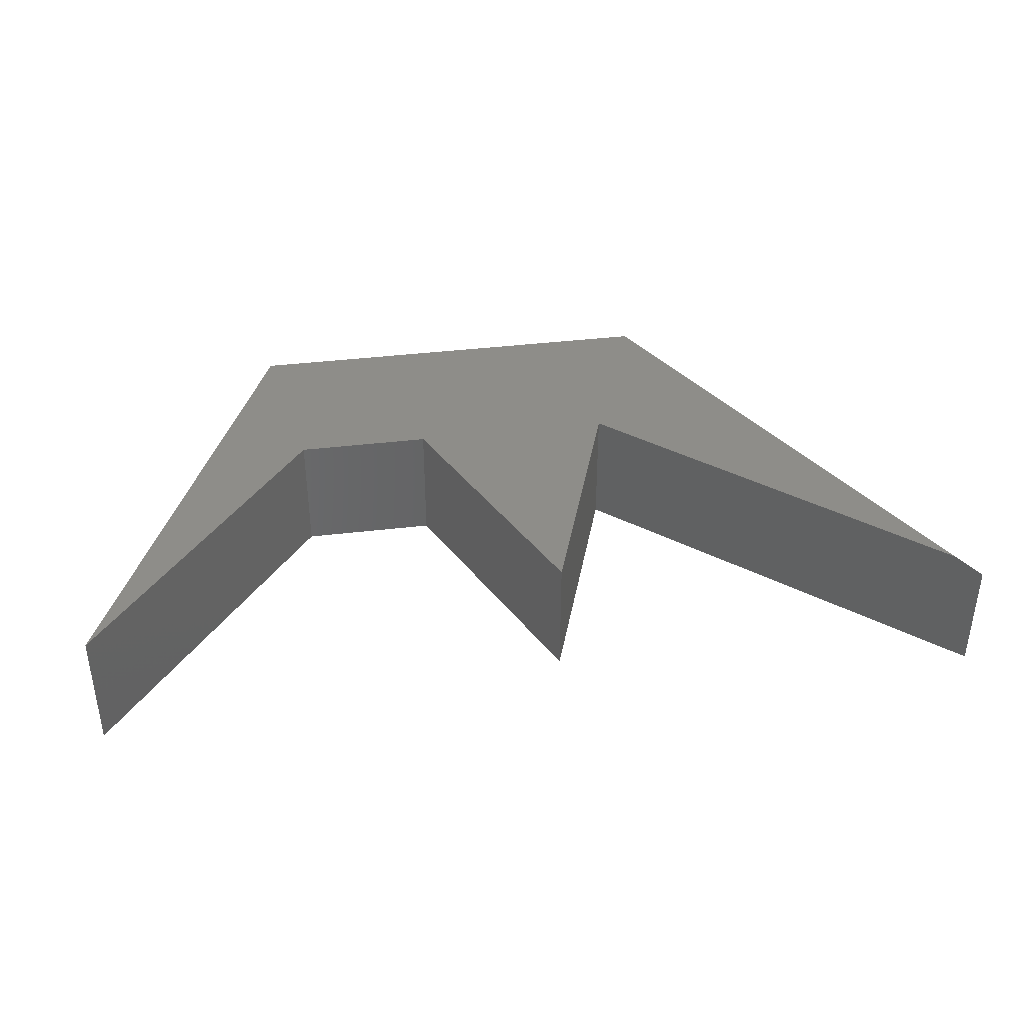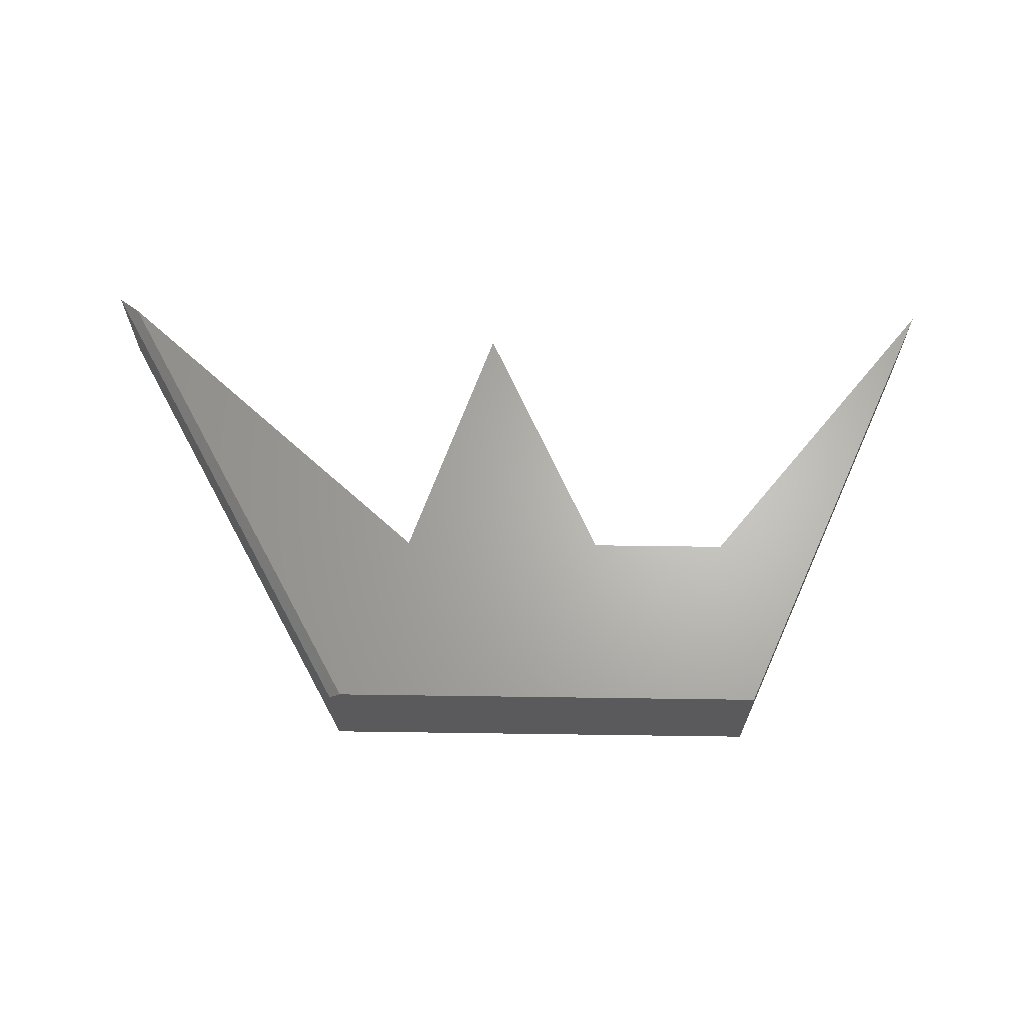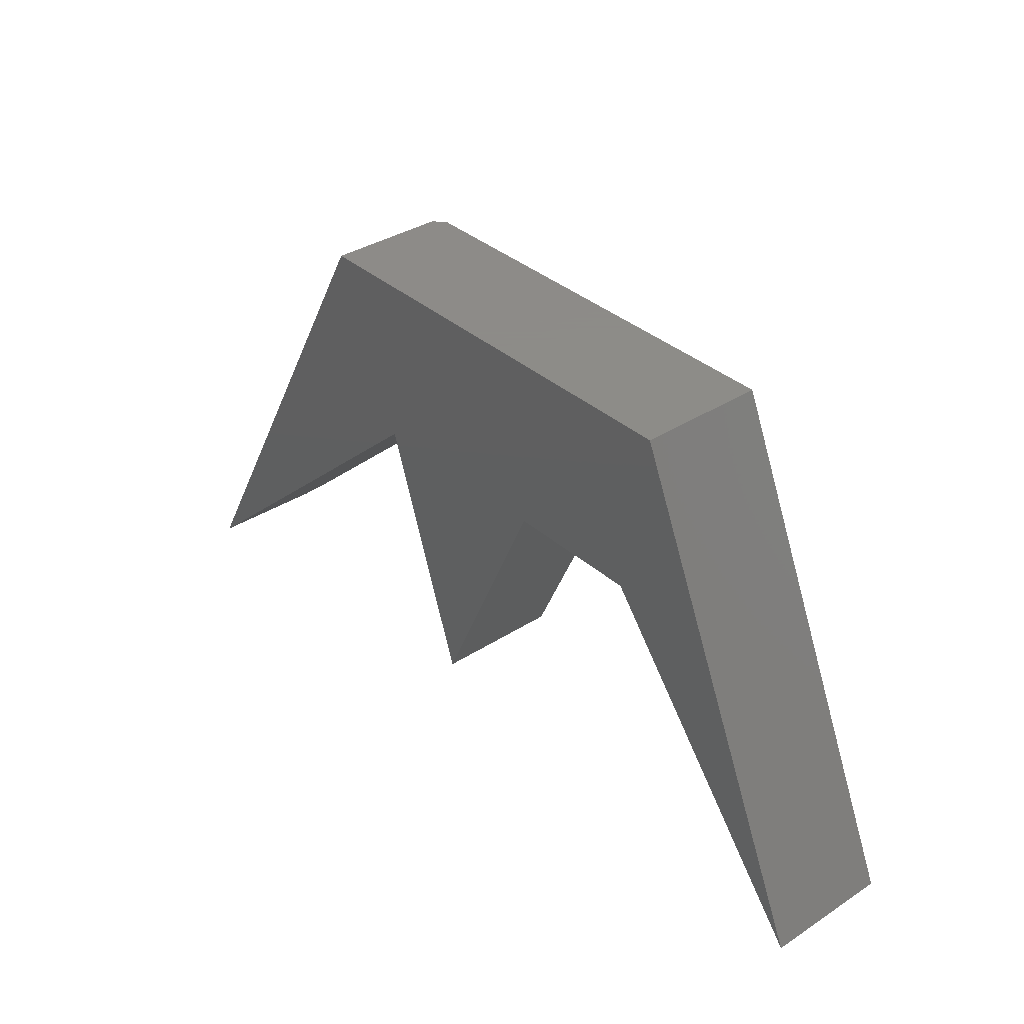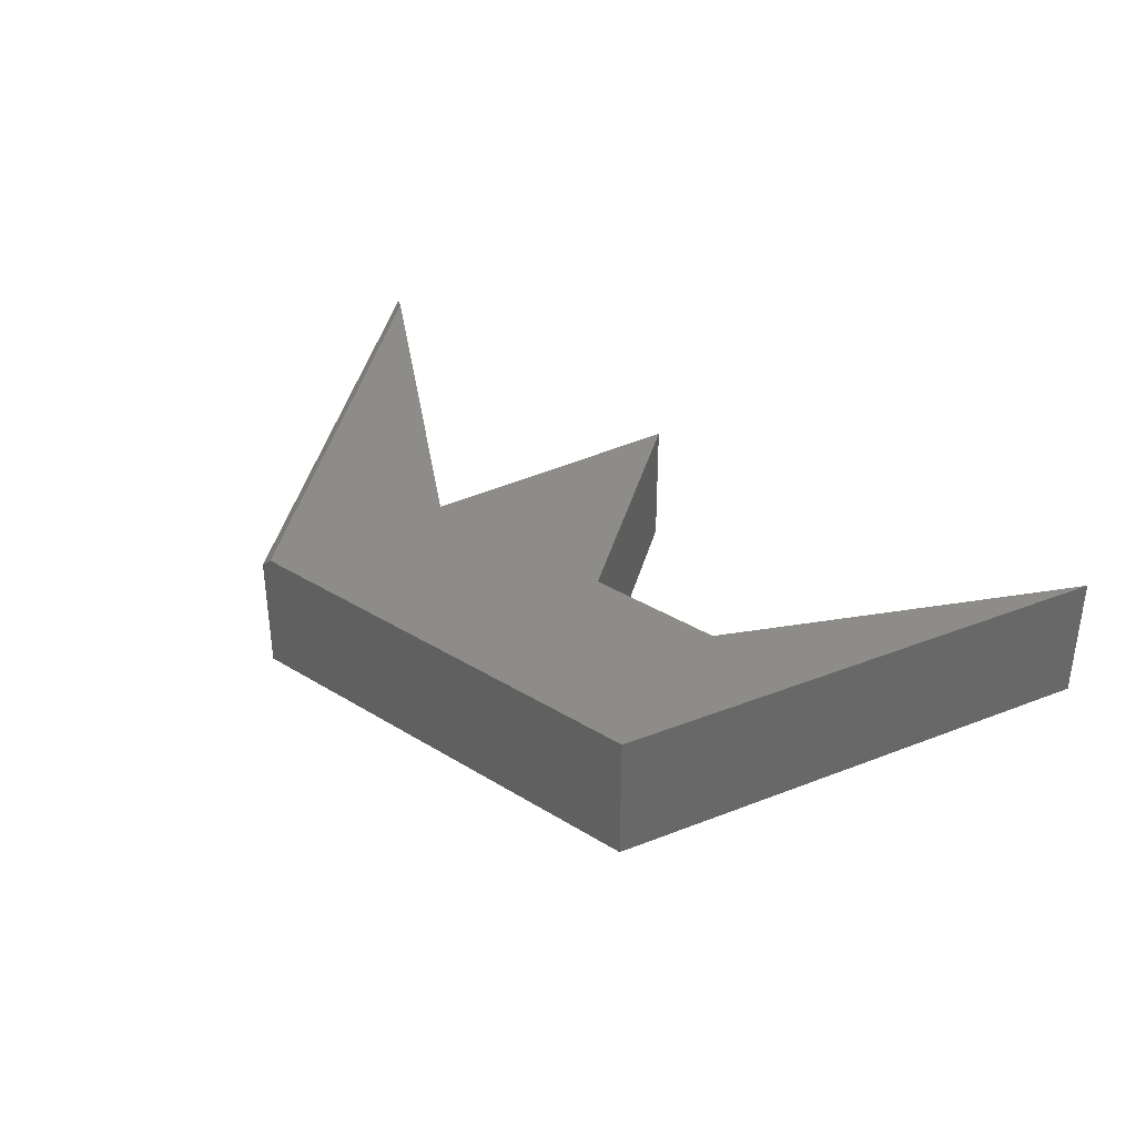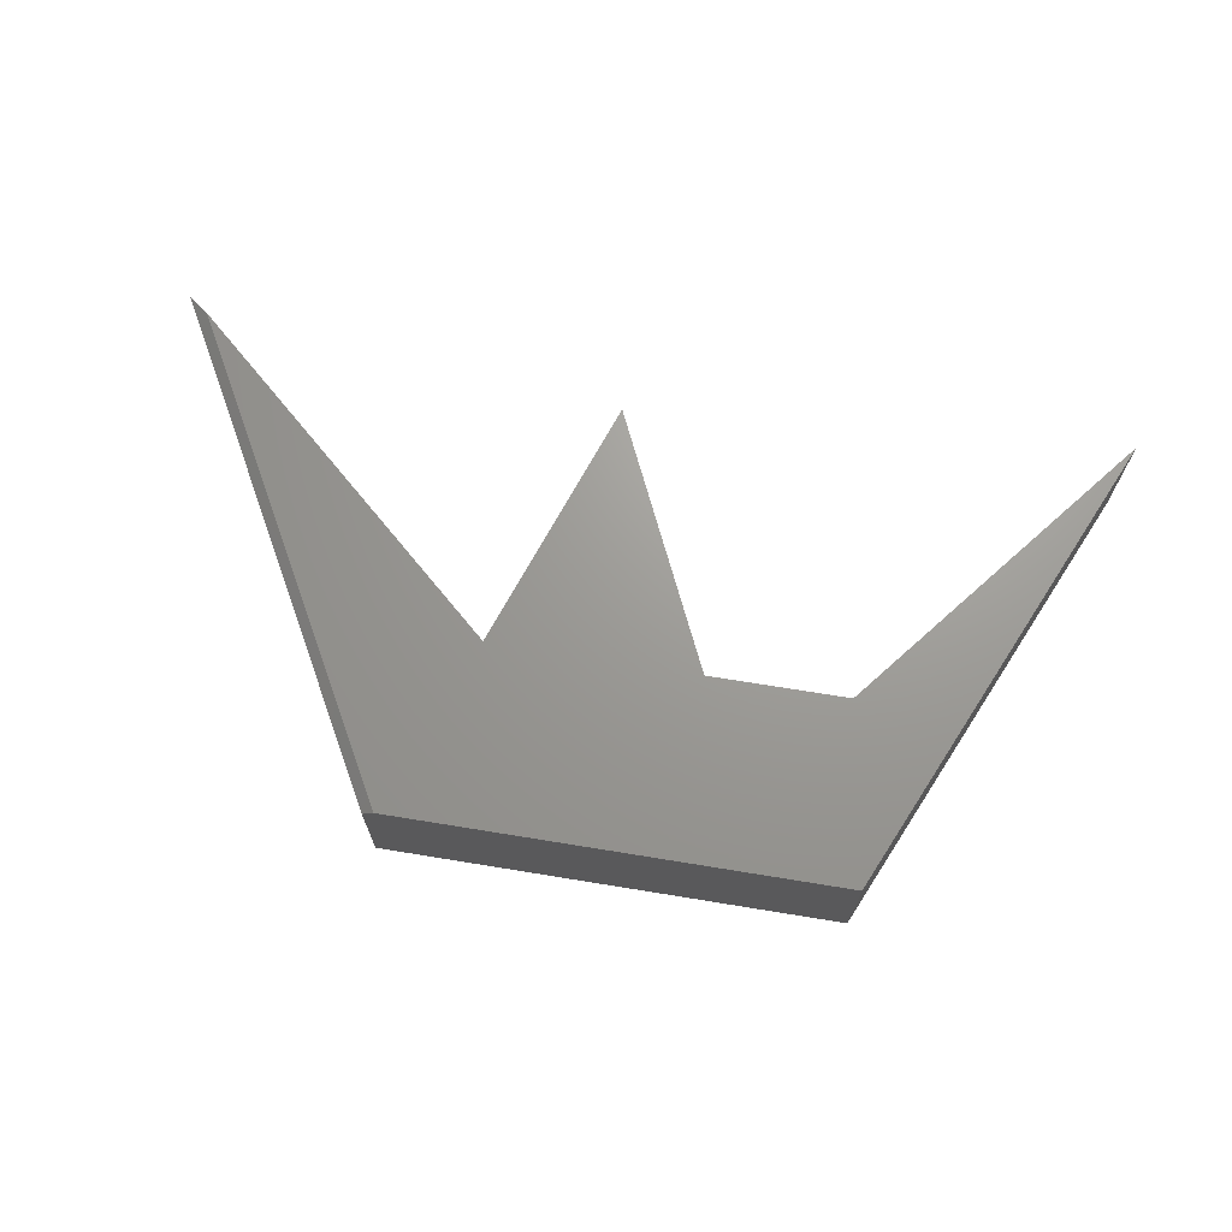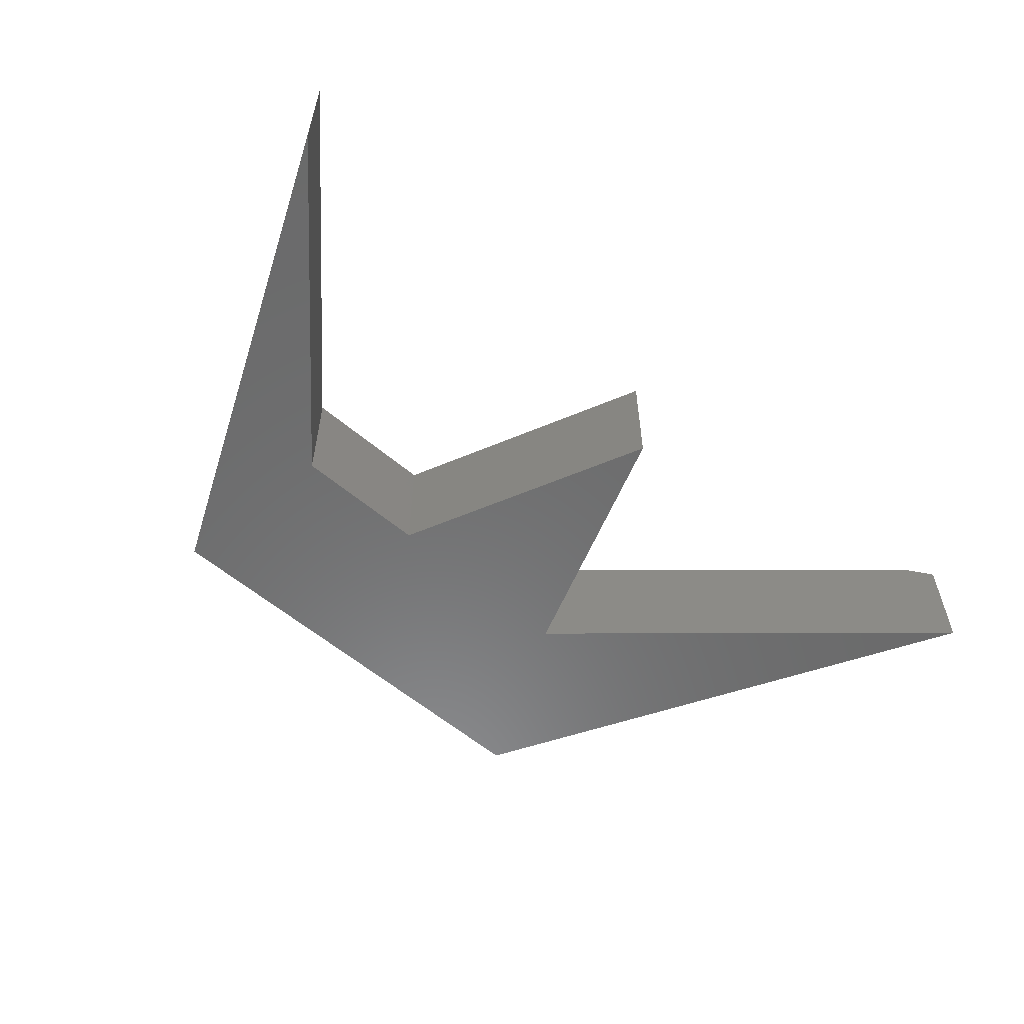
<metadata>
{"format":"stl","ext":"stl","renderer":"f3d","projection":"perspective","resolution":1024,"background":"white","views":[{"elev":38.9,"azim":171.4,"up":"+Y"},{"elev":65.3,"azim":0.8,"up":"+Y"},{"elev":35.2,"azim":49.4,"up":"+Z"},{"elev":35.7,"azim":39.1,"up":"+Y"},{"elev":69.1,"azim":9.3,"up":"+Y"},{"elev":-57.3,"azim":138.5,"up":"+Y"}]}
</metadata>
<code>
# stl→obj: 18 verts, 32 faces
v -0.6284 5.718e-18 -0.2027
v -0.2294 8.957e-17 0.5099
v -0.1282 8.593e-17 0.2419
v 0.005757 7.932e-17 -0.1451
v 0.1844 1.206e-16 0.2419
v 0.4374 1.636e-16 0.5099
v 0.75 1.586e-16 -0.2046
v 0.3928 1.438e-16 0.2419
v -0.2473 -0.1953 0.5099
v -0.2473 -0.01562 0.5099
v -0.6641 -0.1953 -0.2344
v -0.6641 -0.01562 -0.2344
v 0.4374 -0.1953 0.5099
v -0.1282 -0.1953 0.2419
v 0.1844 -0.1953 0.2419
v 0.005757 -0.1953 -0.1451
v 0.3928 -0.1953 0.2419
v 0.75 -0.1953 -0.2046
f 1 2 3
f 4 3 5
f 6 7 8
f 6 8 5
f 6 5 3
f 6 3 2
f 9 10 11
f 11 10 12
f 13 6 9
f 9 6 2
f 9 2 10
f 3 14 1
f 1 14 11
f 1 11 12
f 10 2 12
f 12 2 1
f 14 9 11
f 15 14 16
f 13 9 14
f 13 14 15
f 13 15 17
f 13 17 18
f 18 7 13
f 13 7 6
f 17 8 18
f 18 8 7
f 15 5 17
f 17 5 8
f 16 4 15
f 15 4 5
f 14 3 16
f 16 3 4

</code>
